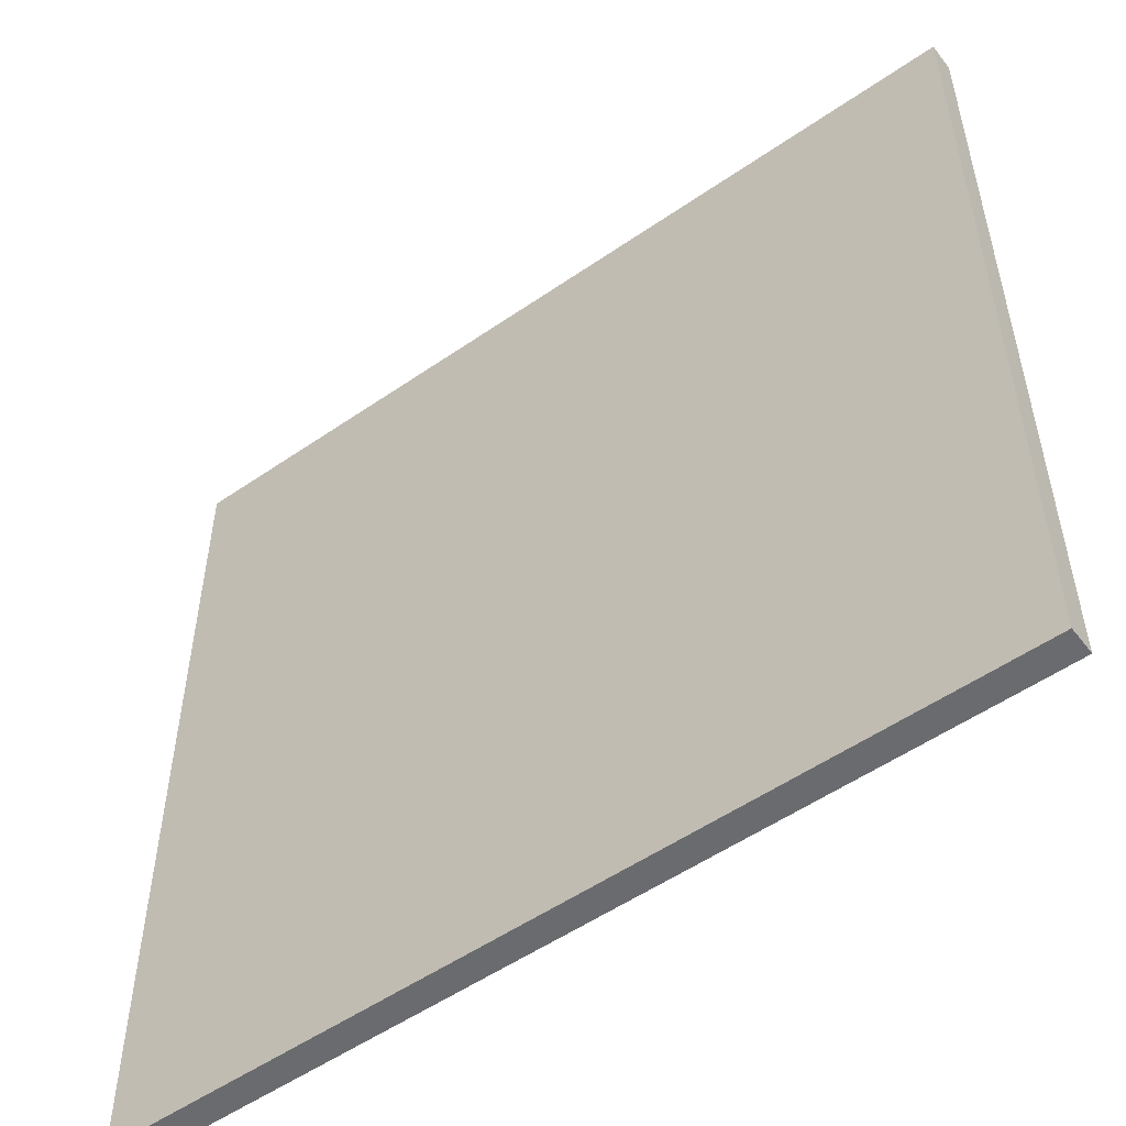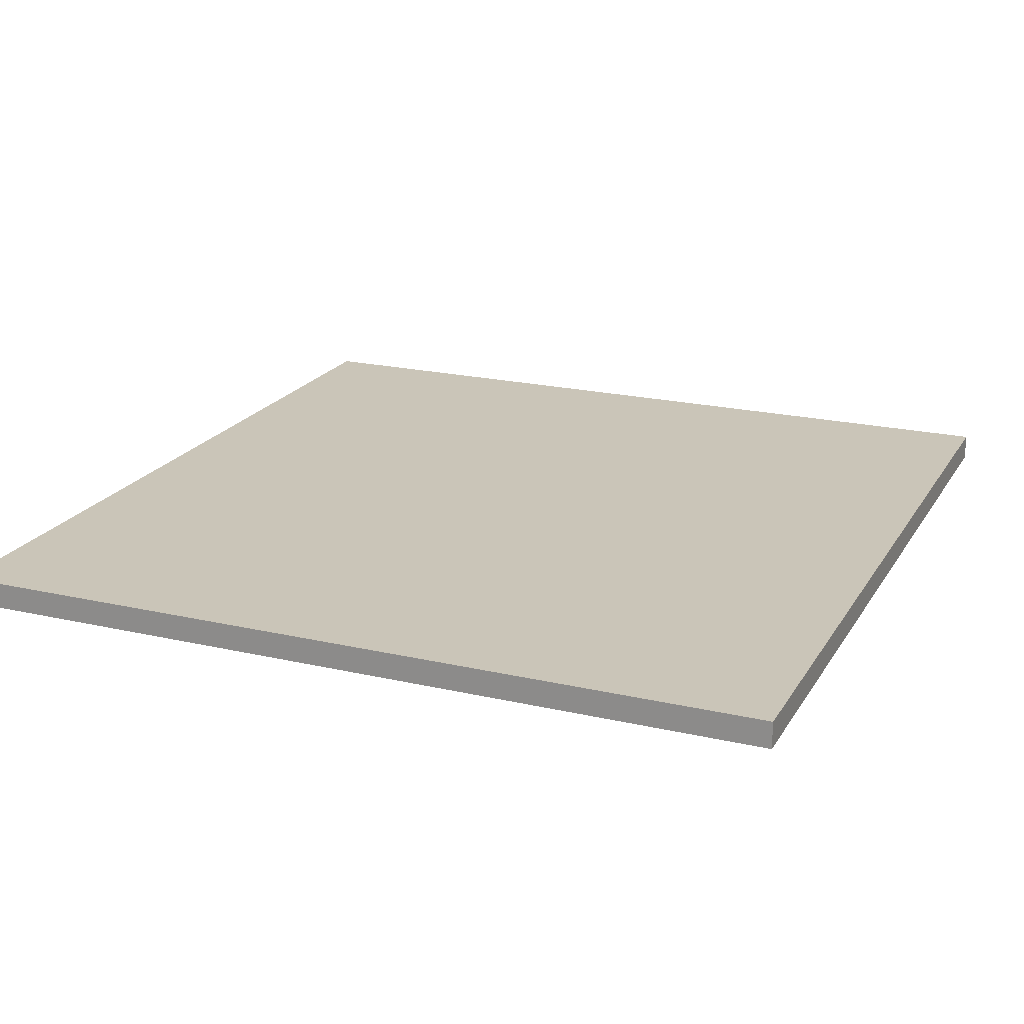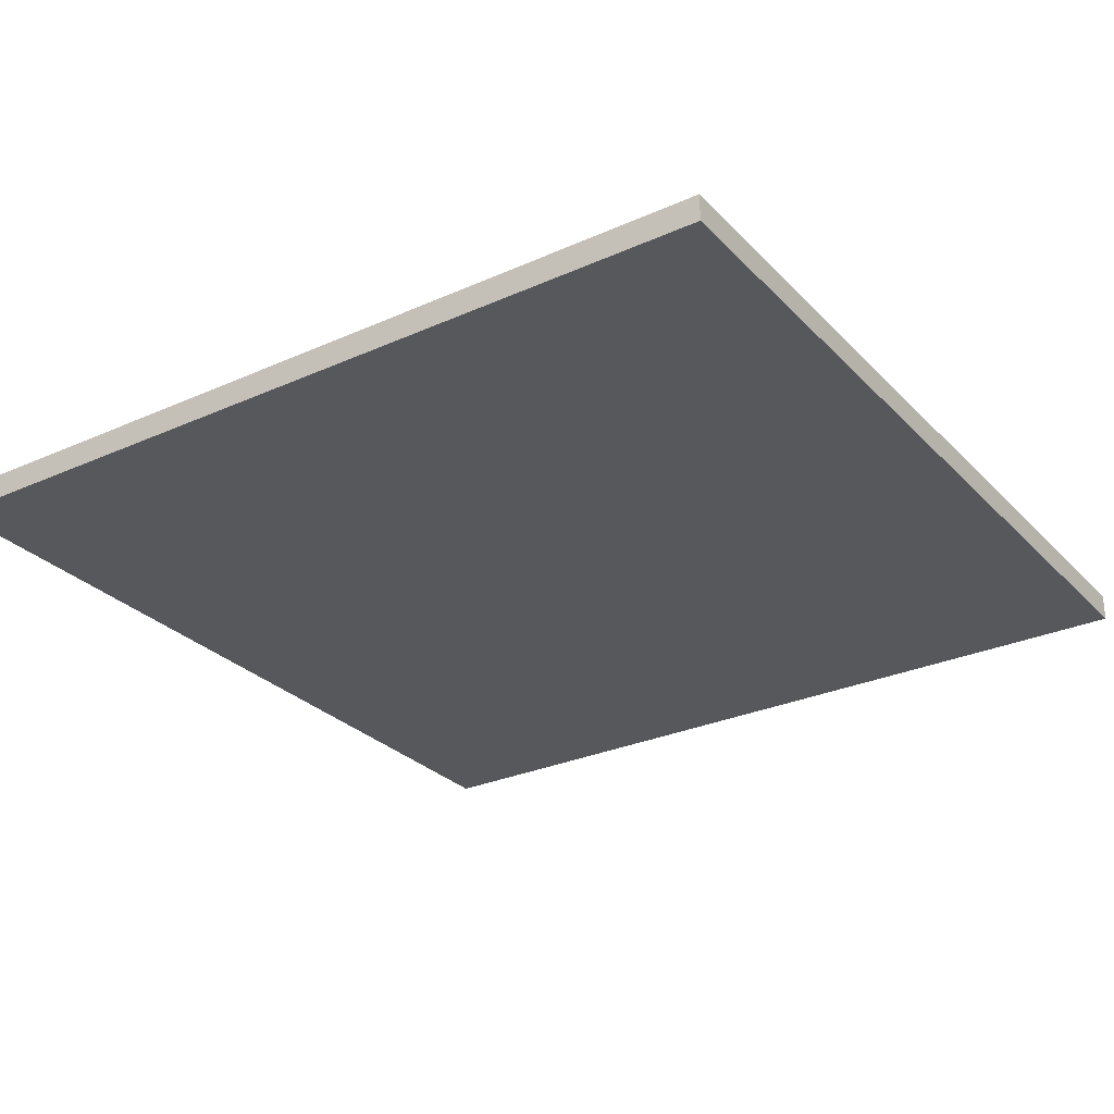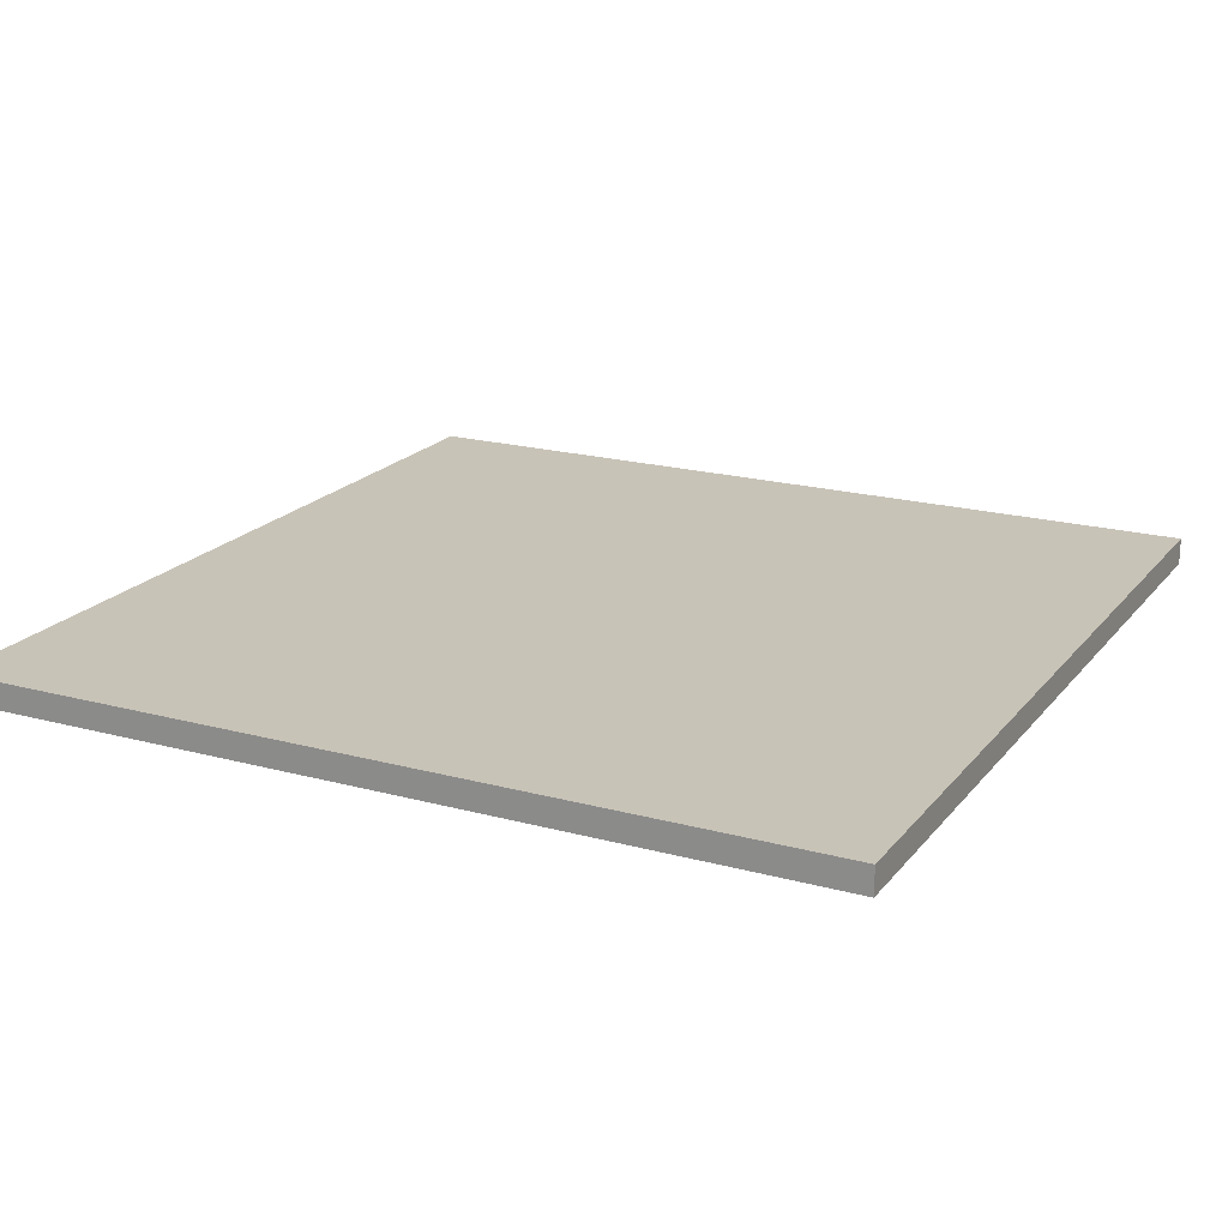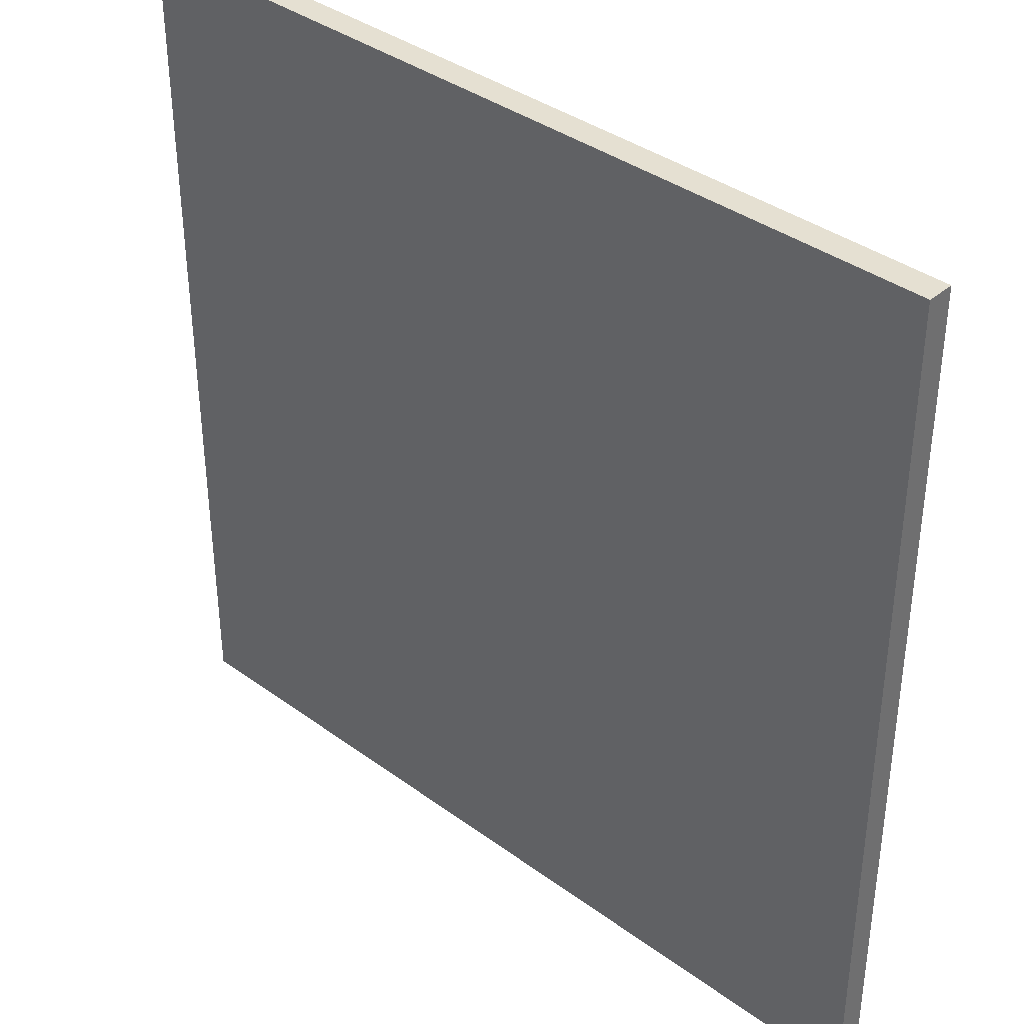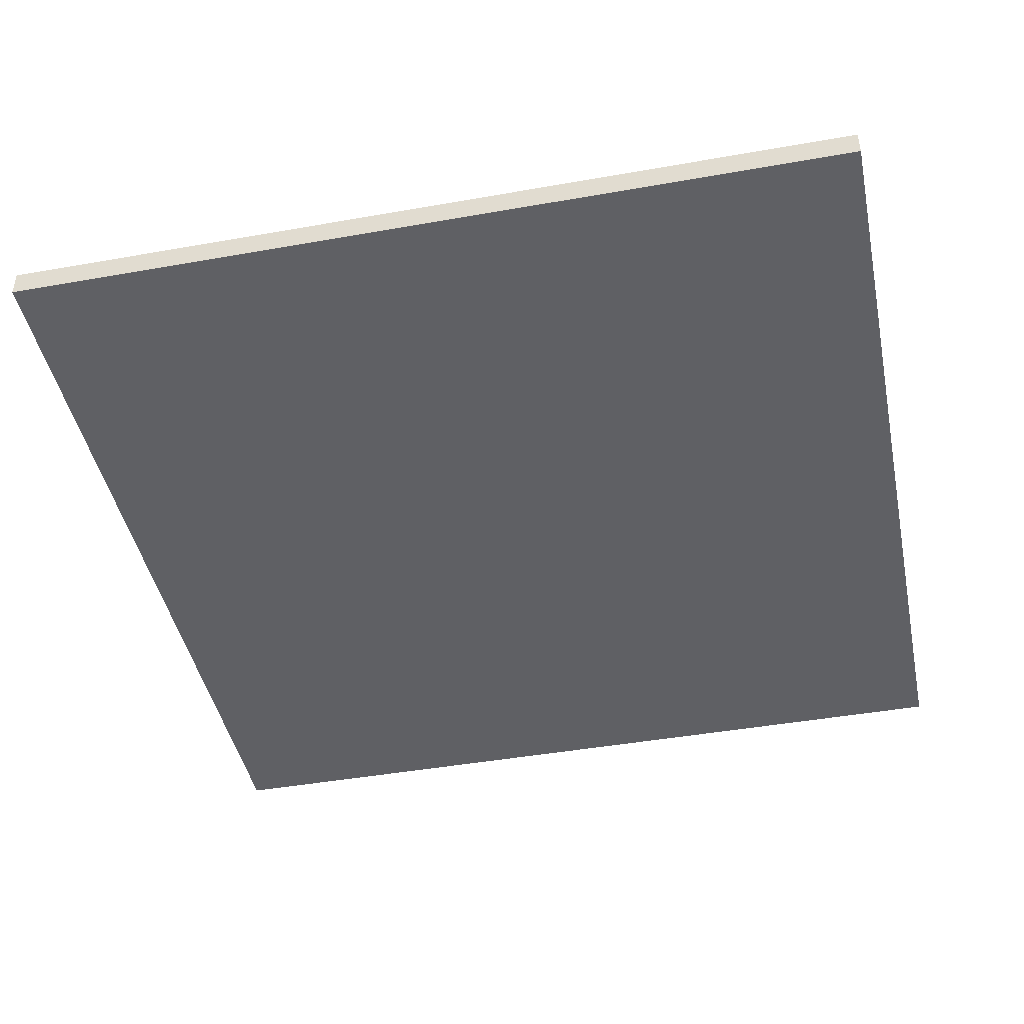
<metadata>
{"format":"obj","ext":"obj","renderer":"f3d","projection":"perspective","resolution":1024,"background":"white","views":[{"elev":-53.3,"azim":36.5,"up":"+Z"},{"elev":20.5,"azim":-157.2,"up":"+Y"},{"elev":-28.4,"azim":124.0,"up":"+Y"},{"elev":19.7,"azim":-153.2,"up":"+Y"},{"elev":37.7,"azim":43.0,"up":"+Z"},{"elev":-44.3,"azim":101.7,"up":"+Y"}]}
</metadata>
<code>
o
v -4.8 0 4.8
v -4.8 0 -4.8
v -4.8 0.3 4.8
v -4.8 0.3 -4.8
v 4.8 0 4.8
v 4.8 0 -4.8
v 4.8 0.3 4.8
v 4.8 0.3 -4.8
v -4.8 0 4.8
v -4.8 0.3 4.8
v 4.8 0 4.8
v 4.8 0.3 4.8
v -4.8 0 -4.8
v -4.8 0.3 -4.8
v 4.8 0 -4.8
v 4.8 0.3 -4.8
v -4.8 0 4.8
v 4.8 0 4.8
v -4.8 0 -4.8
v 4.8 0 -4.8
v -4.8 0.3 4.8
v 4.8 0.3 4.8
v -0.2 0.3 4
v 0.2 0.3 4
v -0.2 0.3 2.4
v 0.2 0.3 2.4
v -0.2 0.3 0.8
v 0.2 0.3 0.8
v -0.2 0.3 -0.8
v 0.2 0.3 -0.8
v -0.2 0.3 -2.4
v 0.2 0.3 -2.4
v -0.2 0.3 -4
v 0.2 0.3 -4
v -4.8 0.3 -4.8
v 4.8 0.3 -4.8
f 3 2 1
f 4 2 3
f 5 6 7
f 7 6 8
f 11 10 9
f 12 10 11
f 13 14 15
f 15 14 16
f 19 18 17
f 20 18 19
f 21 22 23
f 23 22 24
f 21 23 25
f 23 24 25
f 24 22 26
f 25 24 26
f 21 25 27
f 25 26 27
f 26 22 28
f 27 26 28
f 21 27 29
f 27 28 29
f 28 22 30
f 29 28 30
f 21 29 31
f 29 30 31
f 30 22 32
f 31 30 32
f 21 31 33
f 31 32 33
f 32 22 34
f 33 32 34
f 21 33 35
f 33 34 35
f 34 22 36
f 35 34 36

</code>
